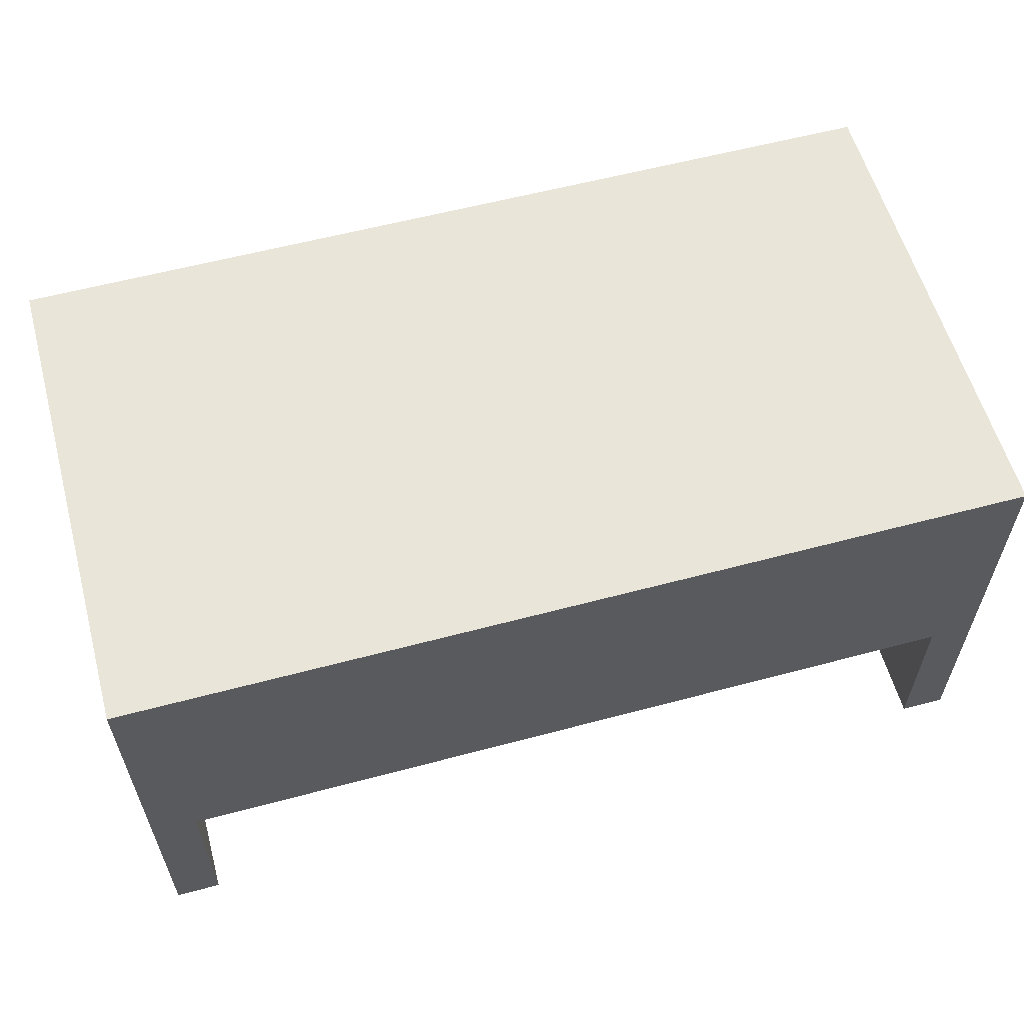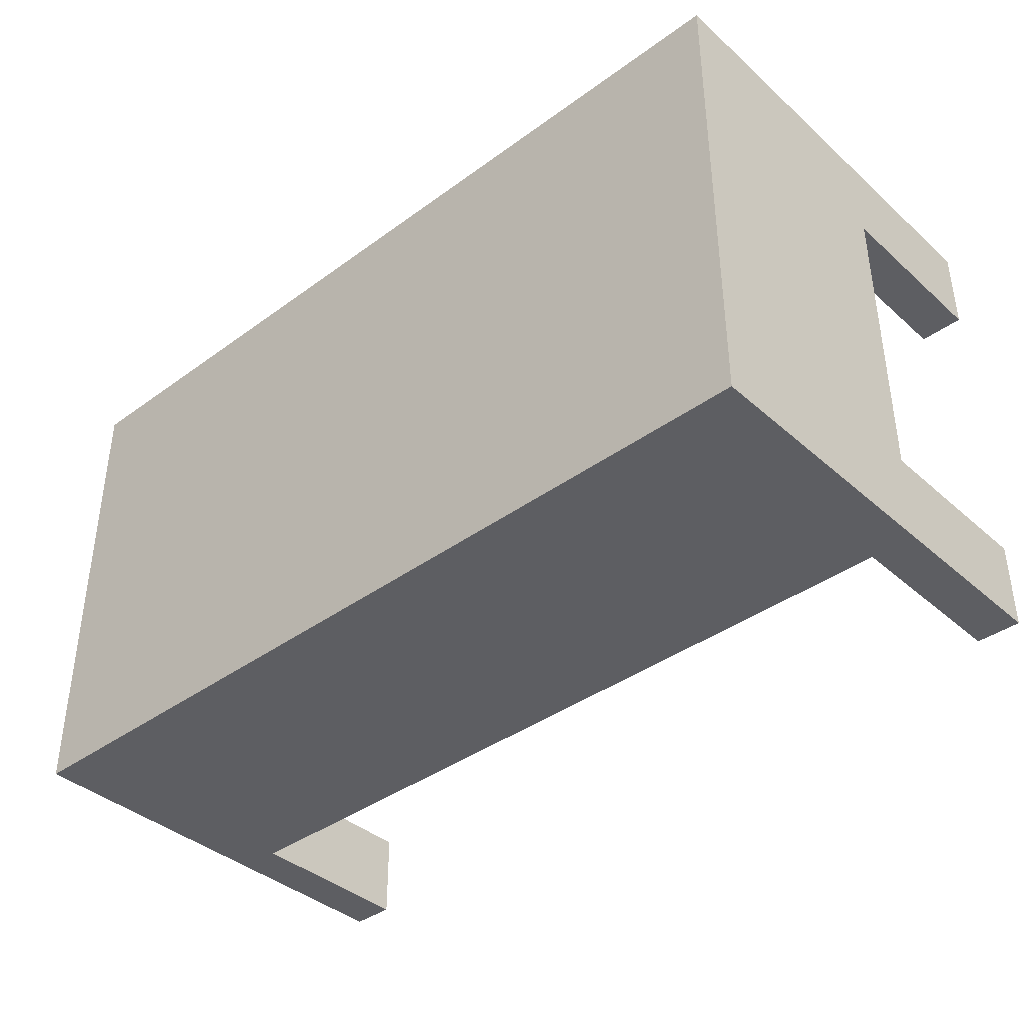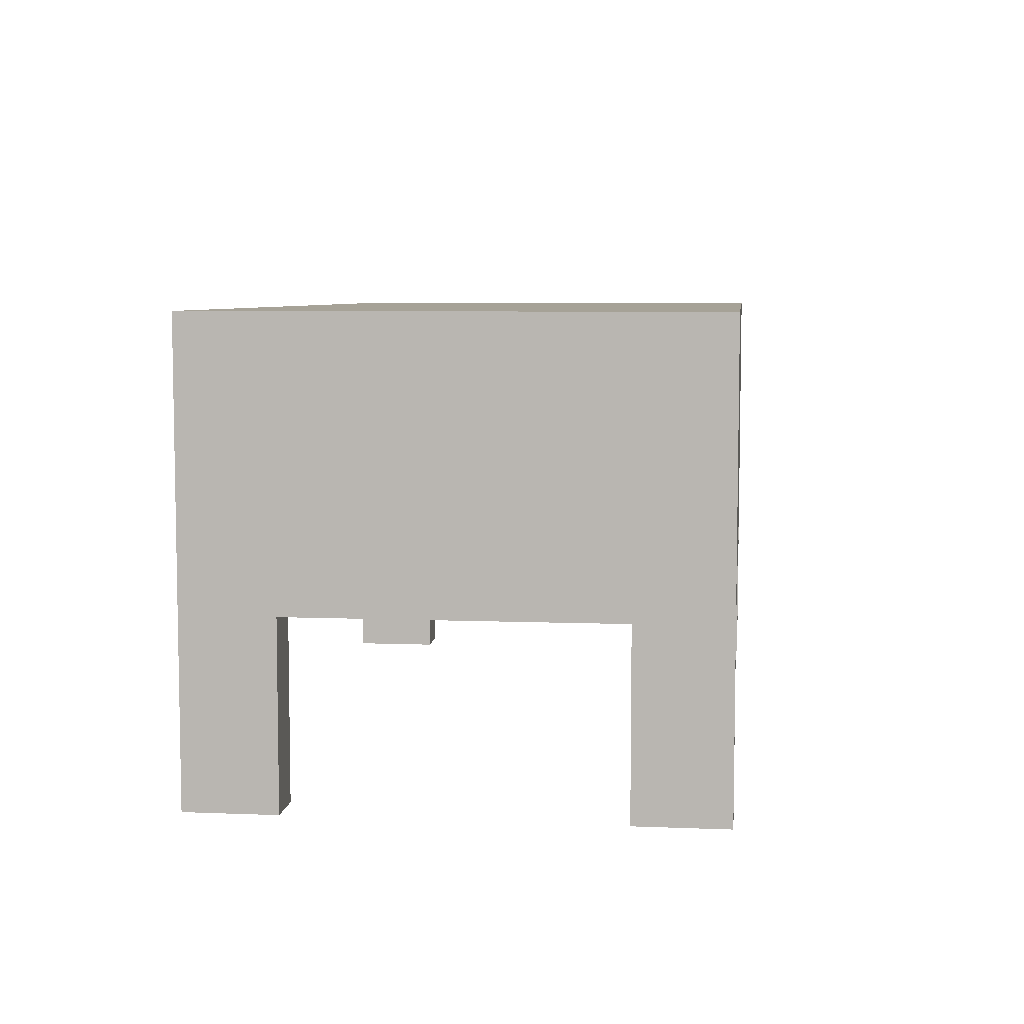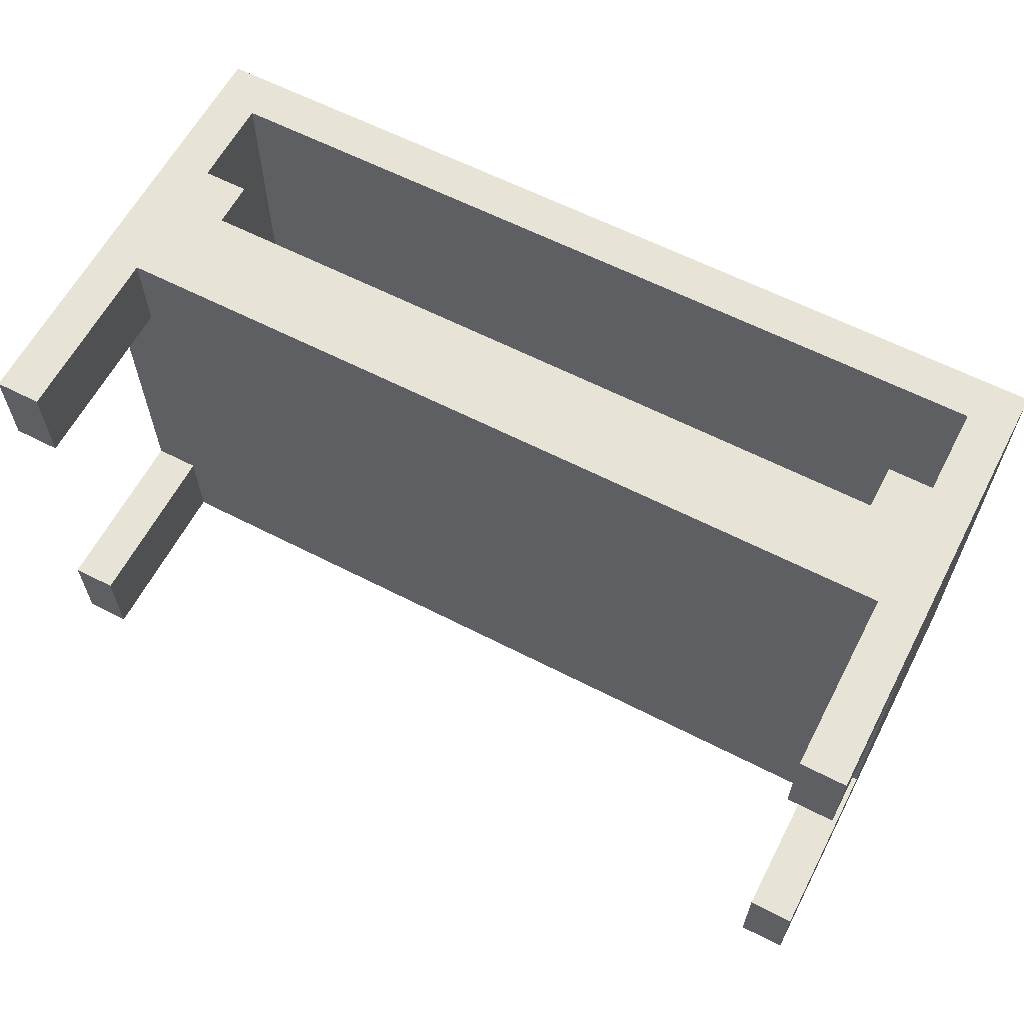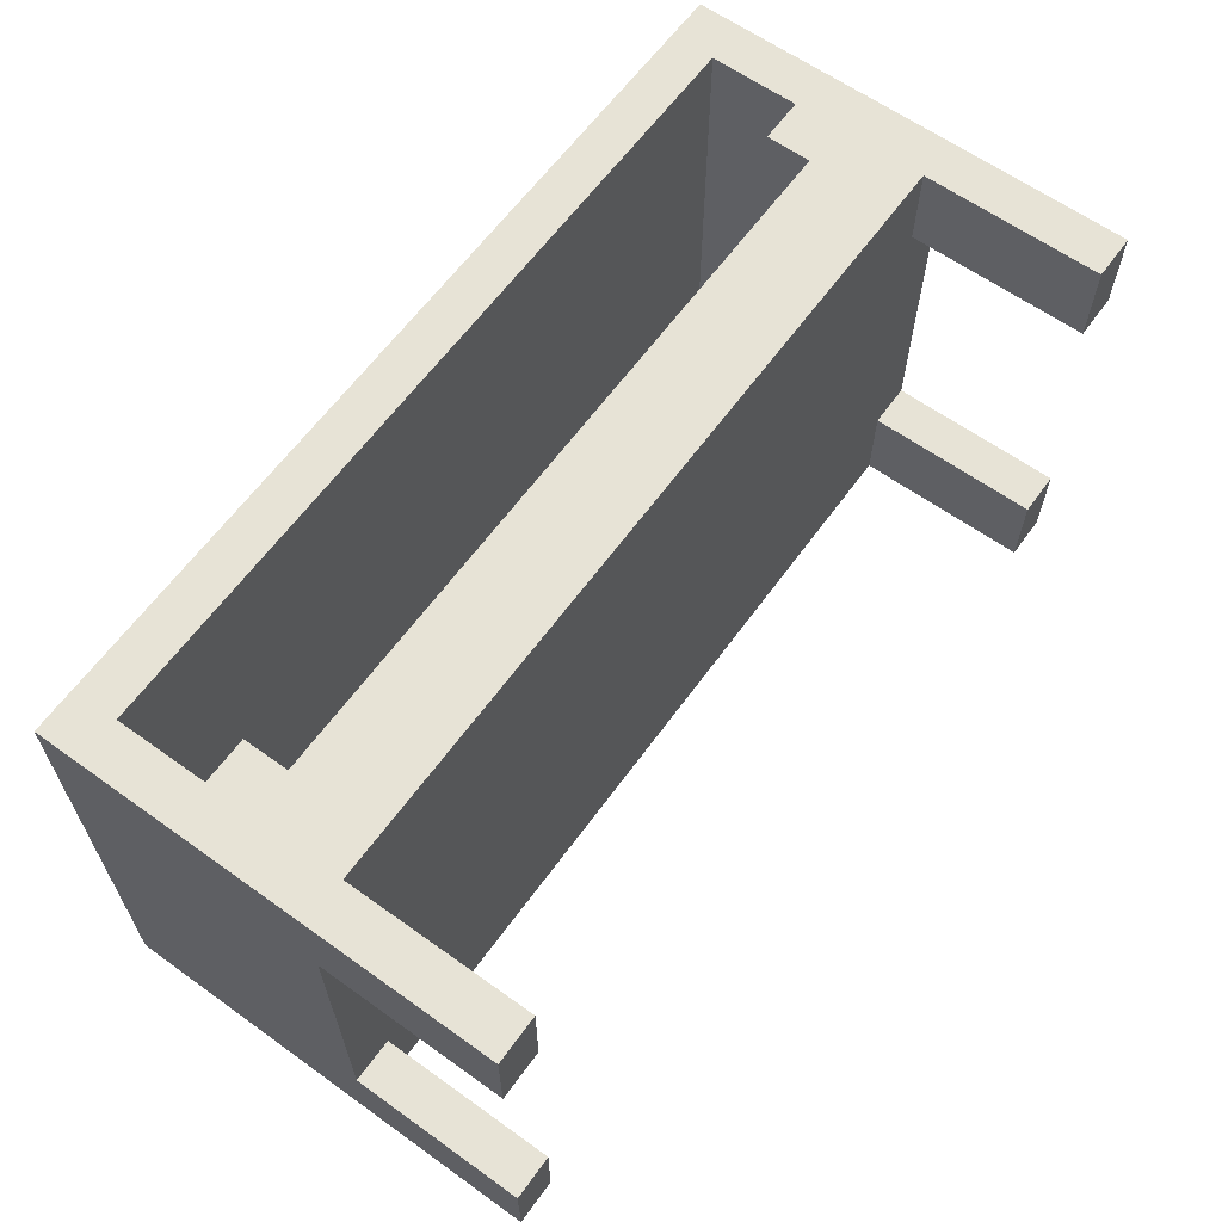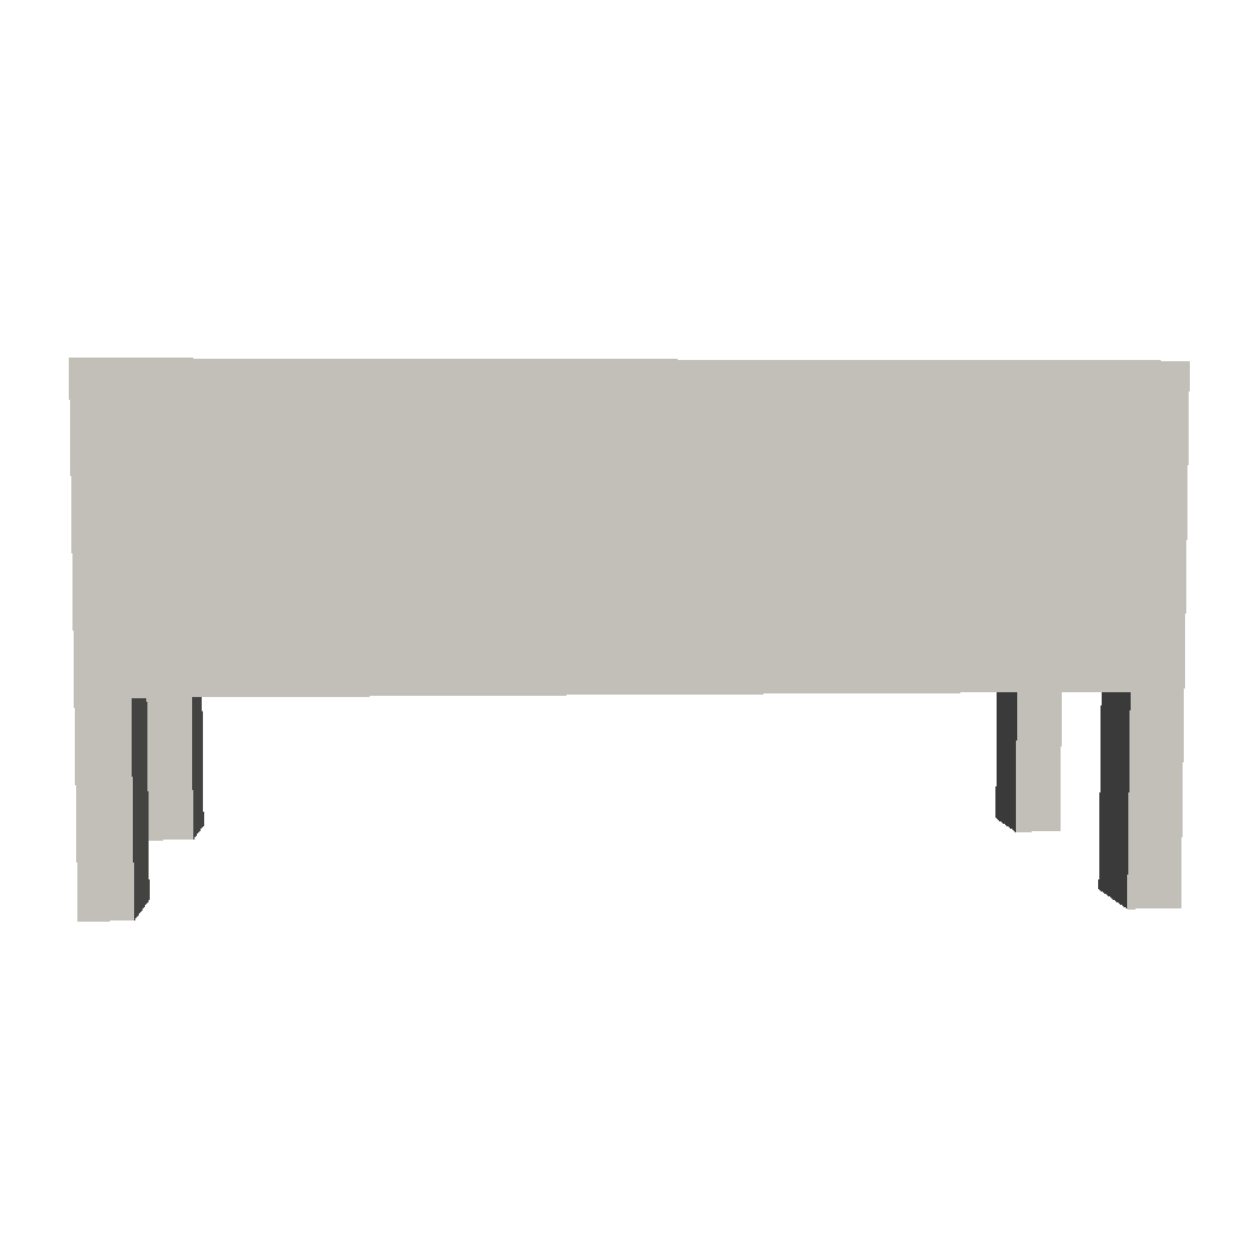
<metadata>
{"format":"obj","ext":"obj","renderer":"f3d","projection":"perspective","resolution":1024,"background":"white","views":[{"elev":58.6,"azim":164.6,"up":"+Y"},{"elev":-39.1,"azim":-137.7,"up":"+Z"},{"elev":6.5,"azim":96.7,"up":"+Y"},{"elev":61.6,"azim":27.6,"up":"+Z"},{"elev":62.7,"azim":-54.1,"up":"+Z"},{"elev":3.9,"azim":176.5,"up":"+Y"}]}
</metadata>
<code>
o ObjObject
v -1 0.29 0.3186
v -1 -0.11 0.3186
v -1 -0.11 0.5186
v -1 0.29 -0.3814
v -1 -0.11 -0.5814
v -1 -0.11 -0.3814
v -1 0.39 0.5186
v -1 0.39 -0.5814
v -1 0.79 0.5186
v -1 0.79 -0.5814
v -1 0.89 0.5186
v -1 0.89 -0.5814
v 0.8 0.59 0.5186
v 0.8 0.49 0.4186
v 0.8 0.49 0.5186
v 0.8 0.49 -0.3814
v 0.8 0.59 -0.3814
v 0.9 0.29 0.5186
v 0.9 -0.11 0.3186
v 0.9 -0.11 0.5186
v 0.9 0.29 0.4186
v 0.9 0.29 0.3186
v 0.9 0.29 -0.3814
v 0.9 -0.11 -0.5814
v 0.9 -0.11 -0.3814
v 0.9 0.29 -0.4814
v 0.9 0.29 -0.5814
v 0.9 0.79 0.5186
v 0.9 0.59 -0.4814
v 0.9 0.59 0.5186
v 0.9 0.79 -0.4814
v -0.9 -0.11 0.5186
v -0.9 -0.11 0.3186
v -0.9 0.29 0.5186
v -0.9 0.29 0.4186
v -0.9 0.29 0.3186
v -0.9 -0.11 -0.3814
v -0.9 -0.11 -0.5814
v -0.9 0.29 -0.3814
v -0.9 0.29 -0.4814
v -0.9 0.29 -0.5814
v -0.9 0.59 0.5186
v -0.9 0.59 -0.4814
v -0.9 0.79 0.5186
v -0.9 0.79 -0.4814
v -0.8 0.49 0.5186
v -0.8 0.49 0.4186
v -0.8 0.59 0.5186
v -0.8 0.49 -0.3814
v -0.8 0.59 -0.3814
v 1 -0.11 0.5186
v 1 -0.11 0.3186
v 1 0.29 0.3186
v 1 -0.11 -0.3814
v 1 -0.11 -0.5814
v 1 0.29 -0.3814
v 1 0.39 0.5186
v 1 0.39 -0.5814
v 1 0.79 0.5186
v 1 0.79 -0.5814
v 1 0.89 0.5186
v 1 0.89 -0.5814
v -0.9 -0.11 0.5186
v -1 0.39 0.5186
v -1 -0.11 0.5186
v -0.9 0.29 0.5186
v -0.9 0.59 0.5186
v -1 0.79 0.5186
v -0.9 0.79 0.5186
v -1 0.89 0.5186
v -0.8 0.49 0.5186
v -0.8 0.59 0.5186
v 0.8 0.49 0.5186
v 0.9 0.29 0.5186
v 0.9 0.59 0.5186
v 0.8 0.59 0.5186
v 0.9 0.79 0.5186
v 1 -0.11 0.5186
v 0.9 -0.11 0.5186
v 1 0.39 0.5186
v 1 0.79 0.5186
v 1 0.89 0.5186
v -0.9 -0.11 -0.3814
v -1 0.29 -0.3814
v -1 -0.11 -0.3814
v -0.9 0.29 -0.3814
v 0.8 0.49 -0.3814
v -0.8 0.59 -0.3814
v -0.8 0.49 -0.3814
v 0.8 0.59 -0.3814
v 1 -0.11 -0.3814
v 0.9 0.29 -0.3814
v 0.9 -0.11 -0.3814
v 1 0.29 -0.3814
v 0.9 0.59 -0.4814
v -0.9 0.79 -0.4814
v -0.9 0.59 -0.4814
v 0.9 0.79 -0.4814
v -1 -0.11 0.3186
v -1 0.29 0.3186
v -0.9 -0.11 0.3186
v -0.9 0.29 0.3186
v 0.9 -0.11 0.3186
v 0.9 0.29 0.3186
v 1 -0.11 0.3186
v 1 0.29 0.3186
v -1 -0.11 -0.5814
v -1 0.39 -0.5814
v -0.9 -0.11 -0.5814
v -0.9 0.29 -0.5814
v 0.9 0.29 -0.5814
v 0.9 -0.11 -0.5814
v 1 -0.11 -0.5814
v -1 0.79 -0.5814
v 1 0.39 -0.5814
v -1 0.89 -0.5814
v 1 0.79 -0.5814
v 1 0.89 -0.5814
v -1 -0.11 0.3186
v -0.9 -0.11 0.5186
v -1 -0.11 0.5186
v -0.9 -0.11 0.3186
v 0.9 -0.11 0.3186
v 1 -0.11 0.5186
v 0.9 -0.11 0.5186
v 1 -0.11 0.3186
v -1 -0.11 -0.5814
v -0.9 -0.11 -0.3814
v -1 -0.11 -0.3814
v -0.9 -0.11 -0.5814
v 0.9 -0.11 -0.5814
v 1 -0.11 -0.3814
v 0.9 -0.11 -0.3814
v 1 -0.11 -0.5814
v -0.9 0.29 0.4186
v 0.9 0.29 0.5186
v -0.9 0.29 0.5186
v 0.9 0.29 0.4186
v -0.9 0.29 0.3186
v 0.9 0.29 0.3186
v -1 0.29 -0.3814
v -1 0.29 0.3186
v -0.9 0.29 -0.3814
v 0.9 0.29 -0.3814
v 1 0.29 0.3186
v 1 0.29 -0.3814
v -0.9 0.29 -0.4814
v 0.9 0.29 -0.4814
v -0.9 0.29 -0.5814
v 0.9 0.29 -0.5814
v -0.9 0.79 -0.4814
v 0.9 0.79 0.5186
v -0.9 0.79 0.5186
v 0.9 0.79 -0.4814
v -0.8 0.49 0.5186
v 0.8 0.49 0.5186
v -0.8 0.49 0.4186
v 0.8 0.49 0.4186
v -0.8 0.49 -0.3814
v 0.8 0.49 -0.3814
v -0.9 0.59 0.5186
v -0.8 0.59 0.5186
v -0.8 0.59 -0.3814
v 0.8 0.59 0.5186
v 0.9 0.59 0.5186
v 0.8 0.59 -0.3814
v -0.9 0.59 -0.4814
v 0.9 0.59 -0.4814
v -1 0.89 0.5186
v 1 0.89 0.5186
v -1 0.89 -0.5814
v 1 0.89 -0.5814
f 1 2 3
f 4 5 6
f 7 1 3
f 7 4 1
f 8 5 4
f 8 4 7
f 9 8 7
f 10 8 9
f 11 10 9
f 12 10 11
f 13 14 15
f 13 16 14
f 17 16 13
f 18 19 20
f 21 19 18
f 22 19 21
f 23 24 25
f 26 24 23
f 27 24 26
f 28 29 30
f 31 29 28
f 32 33 34
f 34 33 35
f 35 33 36
f 37 38 39
f 39 38 40
f 40 38 41
f 42 43 44
f 44 43 45
f 46 47 48
f 47 49 48
f 48 49 50
f 51 52 53
f 54 55 56
f 51 53 57
f 53 56 57
f 56 55 58
f 57 56 58
f 57 58 59
f 59 58 60
f 59 60 61
f 61 60 62
f 63 64 65
f 66 64 63
f 67 68 64
f 69 70 68
f 69 68 67
f 71 67 64
f 72 67 71
f 73 71 64
f 74 64 66
f 75 76 73
f 77 70 69
f 78 74 79
f 80 75 73
f 80 74 78
f 80 77 75
f 80 64 74
f 80 73 64
f 81 70 77
f 81 77 80
f 82 70 81
f 83 84 85
f 86 84 83
f 87 88 89
f 90 88 87
f 91 92 93
f 94 92 91
f 95 96 97
f 98 96 95
f 99 100 101
f 101 100 102
f 103 104 105
f 105 104 106
f 107 108 109
f 109 108 110
f 110 108 111
f 112 111 113
f 108 114 115
f 113 111 115
f 111 108 115
f 114 116 117
f 115 114 117
f 117 116 118
f 119 120 121
f 122 120 119
f 123 124 125
f 126 124 123
f 127 128 129
f 130 128 127
f 131 132 133
f 134 132 131
f 135 136 137
f 138 136 135
f 139 138 135
f 140 138 139
f 141 139 142
f 143 140 139
f 143 139 141
f 144 145 140
f 144 140 143
f 146 145 144
f 147 144 143
f 148 144 147
f 149 148 147
f 150 148 149
f 151 152 153
f 154 152 151
f 155 156 157
f 157 156 158
f 157 158 159
f 159 158 160
f 161 162 163
f 164 165 166
f 161 163 167
f 163 166 167
f 166 165 168
f 167 166 168
f 169 170 171
f 171 170 172

</code>
